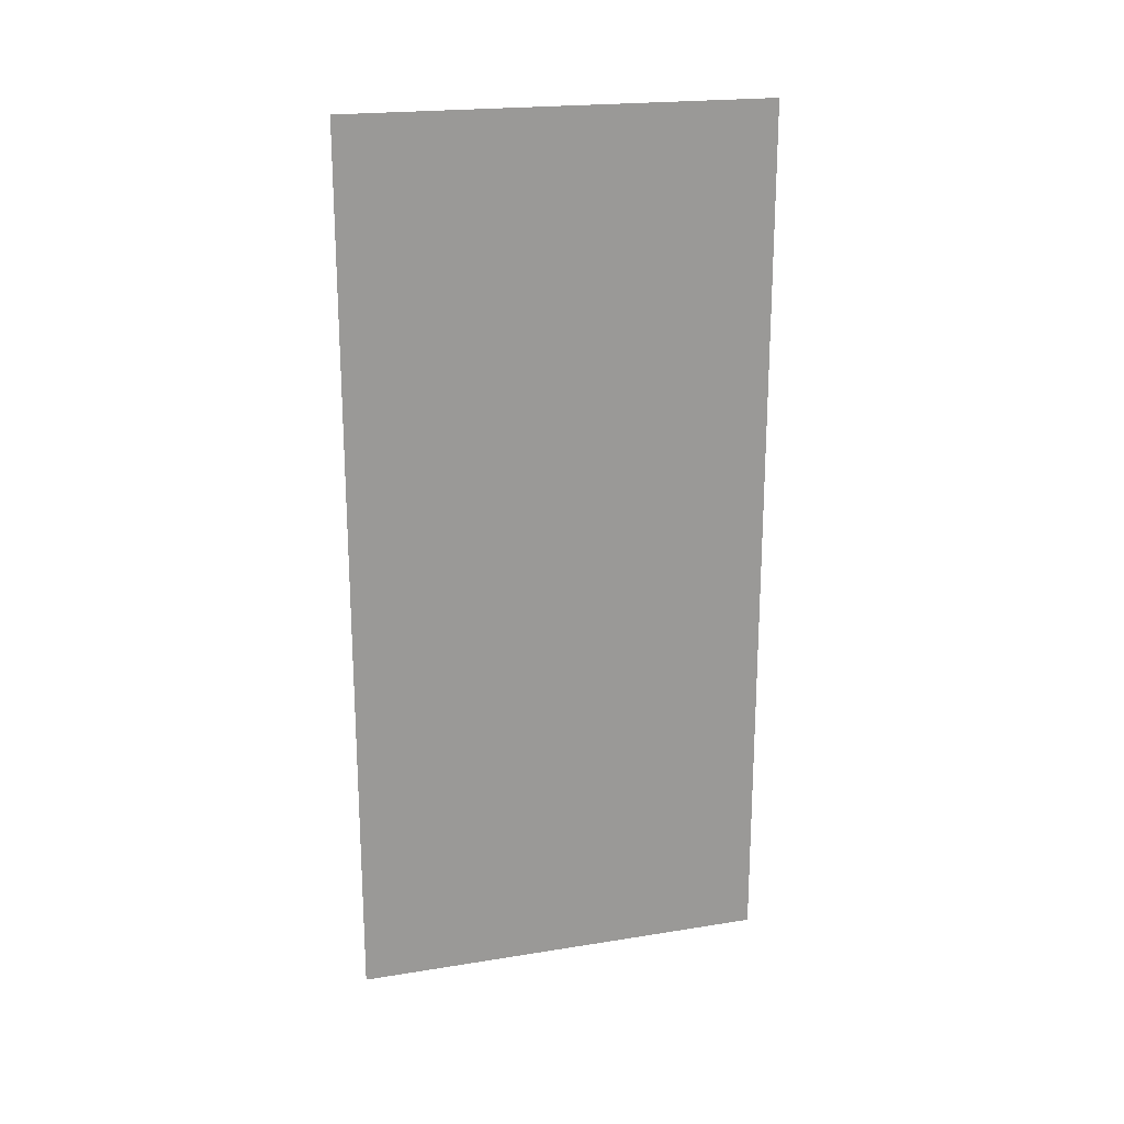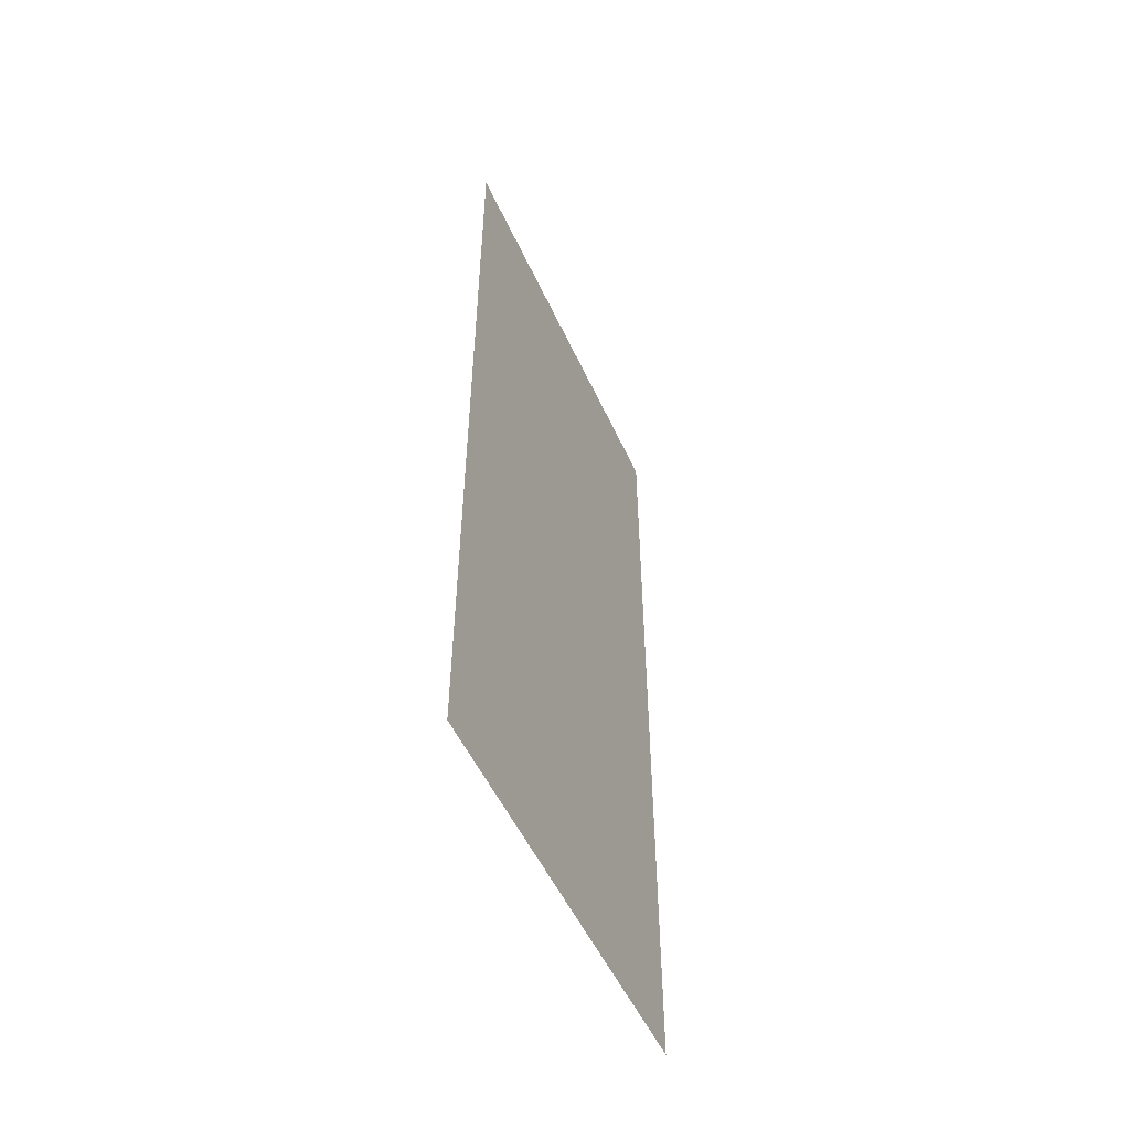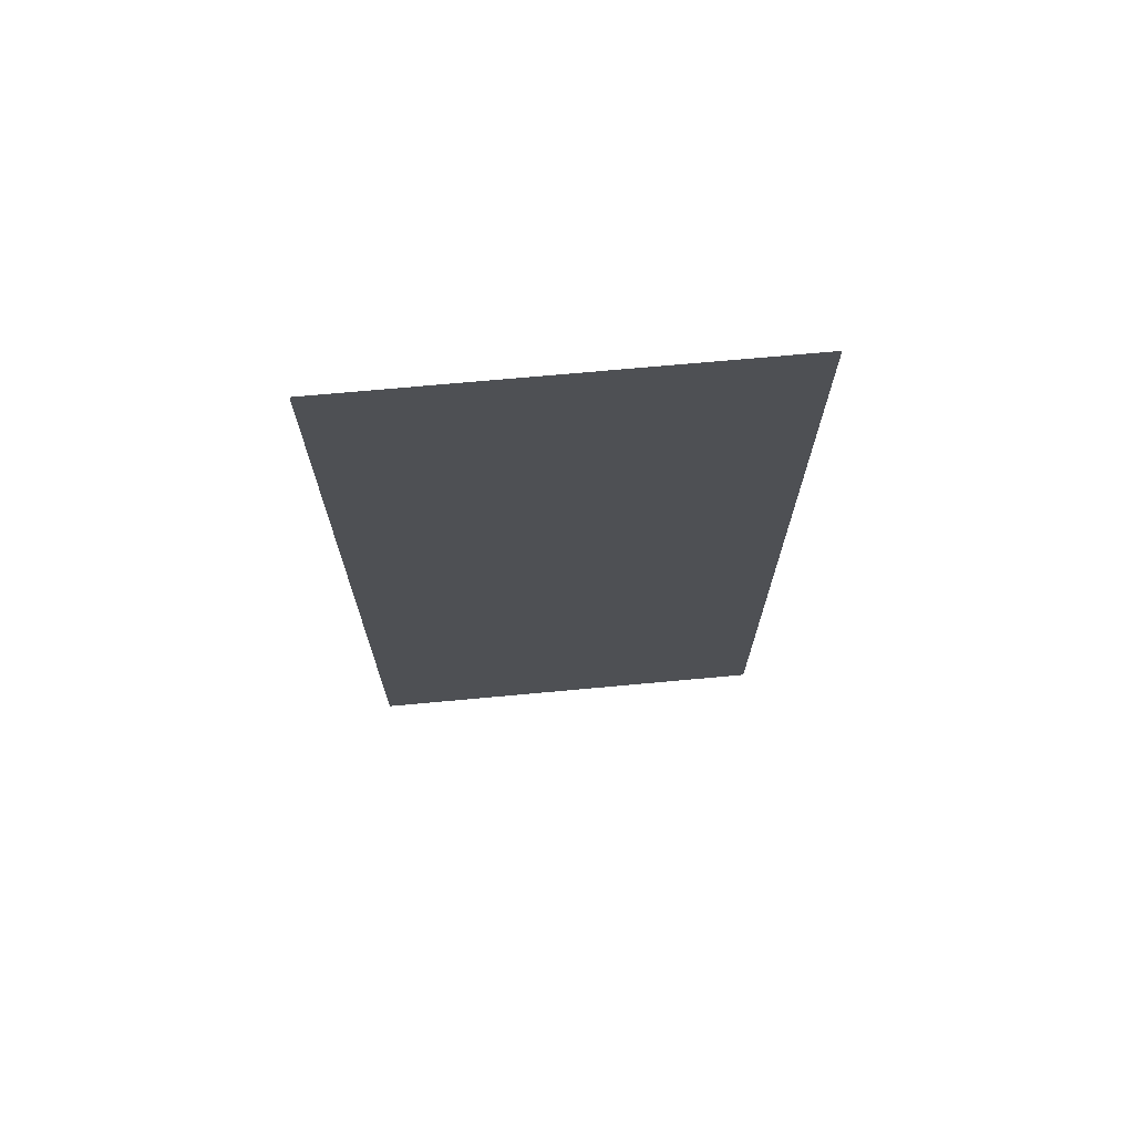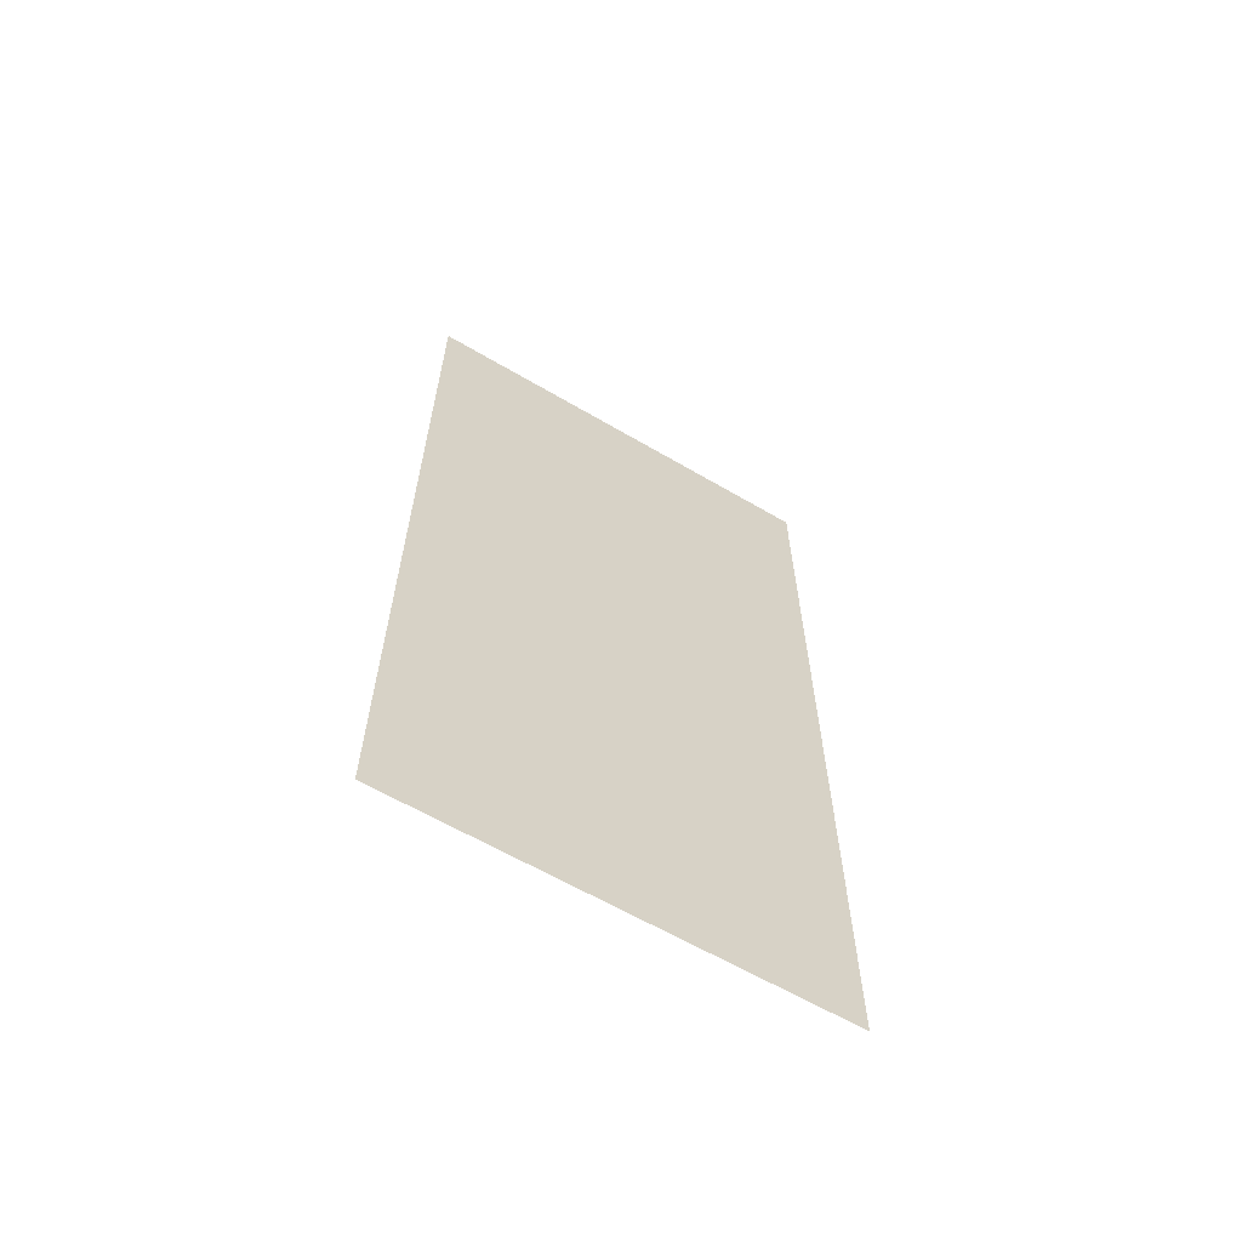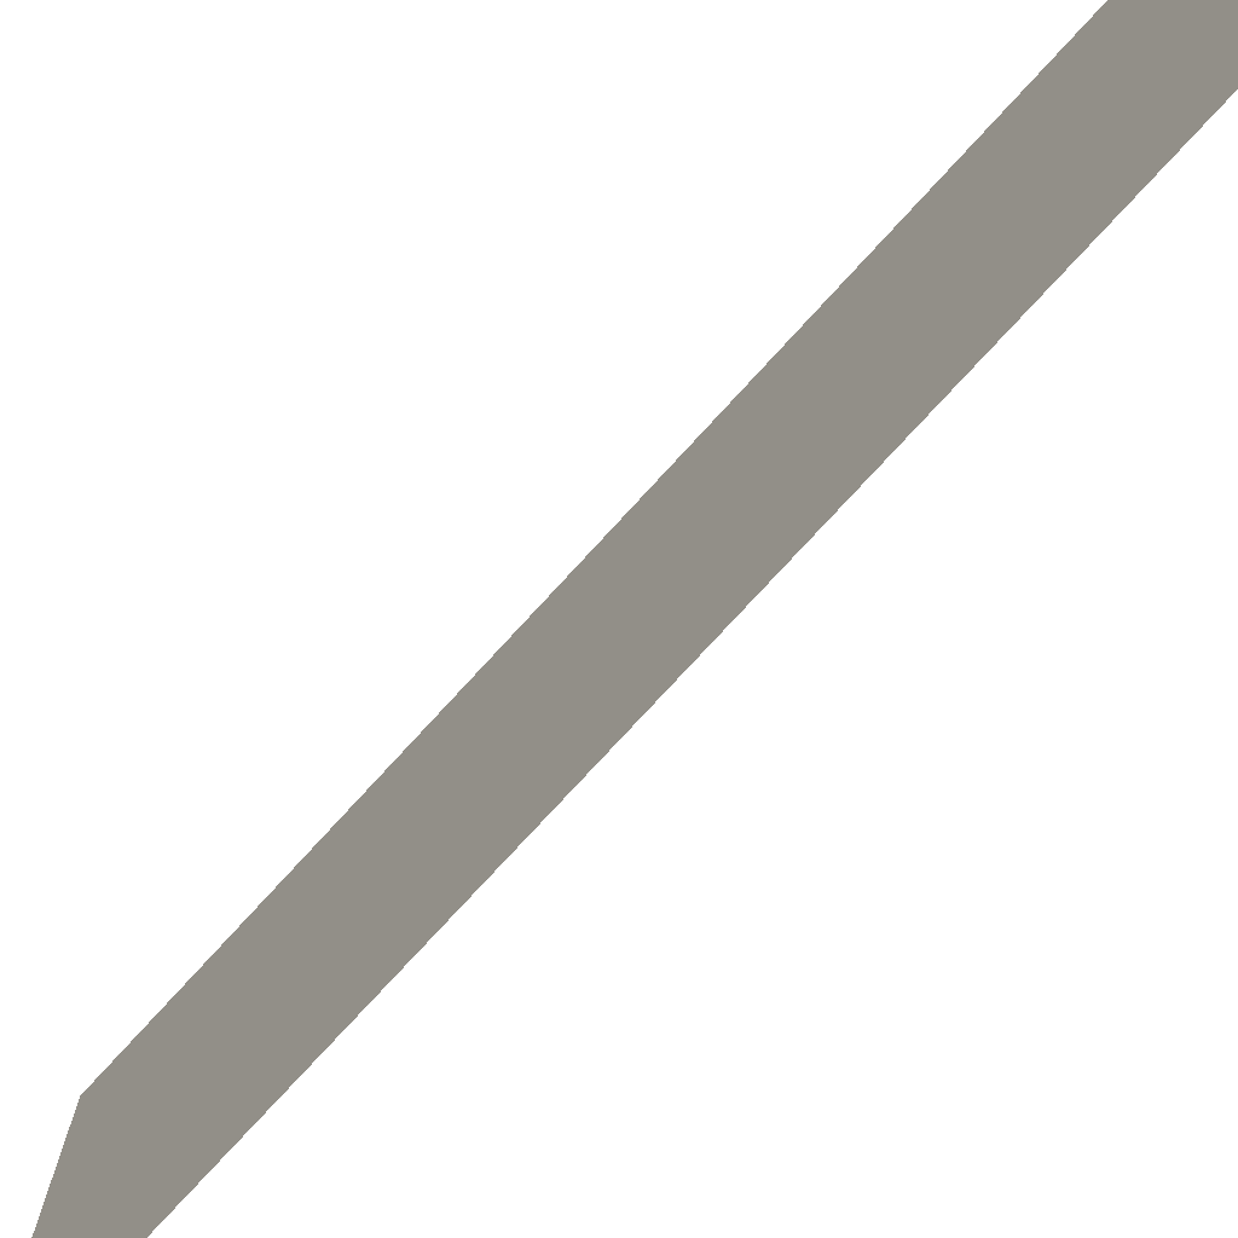
<metadata>
{"format":"obj","ext":"obj","renderer":"f3d","projection":"perspective","resolution":1024,"background":"white","views":[{"elev":20.6,"azim":72.6,"up":"+Z"},{"elev":-52.6,"azim":23.1,"up":"+Z"},{"elev":70.5,"azim":83.6,"up":"+Z"},{"elev":-62.4,"azim":58.1,"up":"+Z"},{"elev":-77.2,"azim":137.4,"up":"+Y"}]}
</metadata>
<code>
o mesh88/mesh88-geometry#mesh88-geometry
v 0.6541 -0.2109 0.5435
v 0.6541 -0.2109 0.5311
v 0.6542 -0.205 0.5435
v 0.6542 -0.205 0.5311
f 1 2 3
f 3 2 1
f 1 3 2
f 2 3 1
f 4 3 2
f 2 3 4
f 4 2 3
f 3 2 4

</code>
